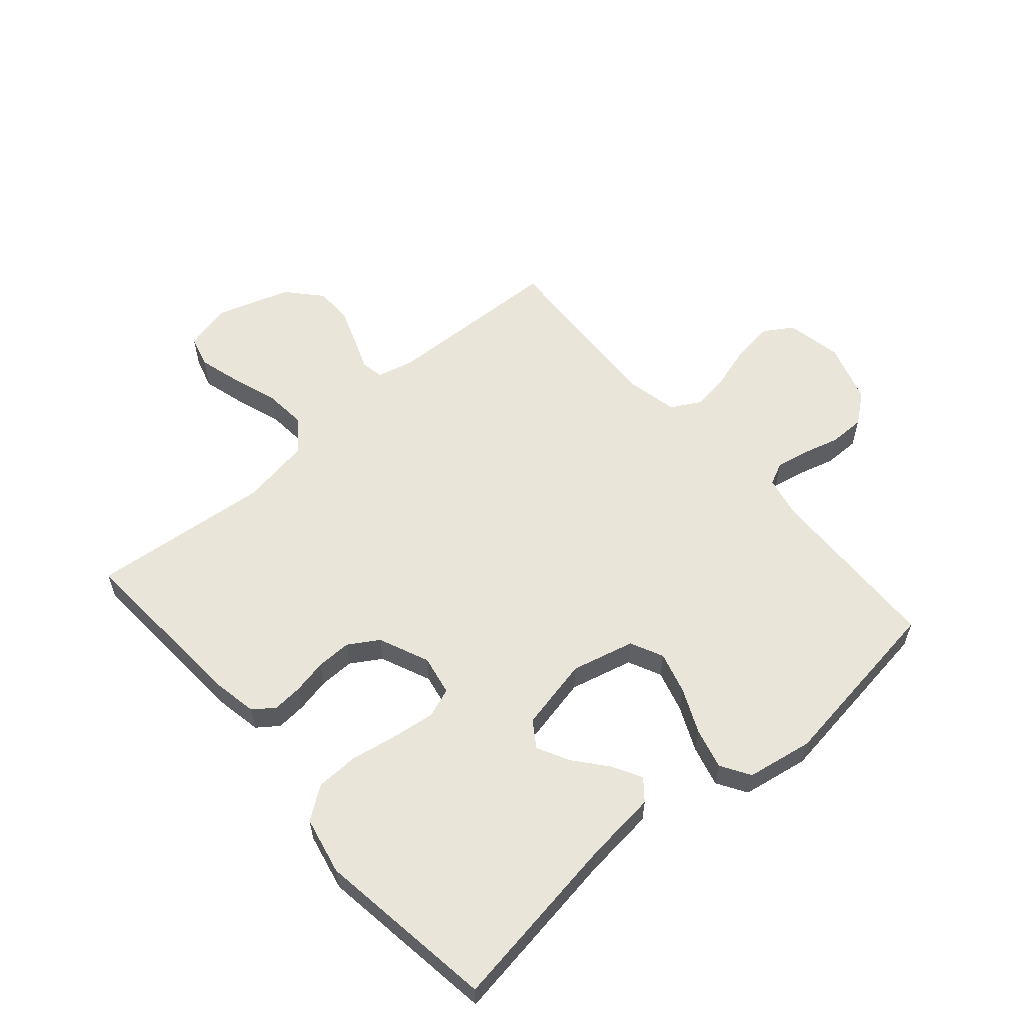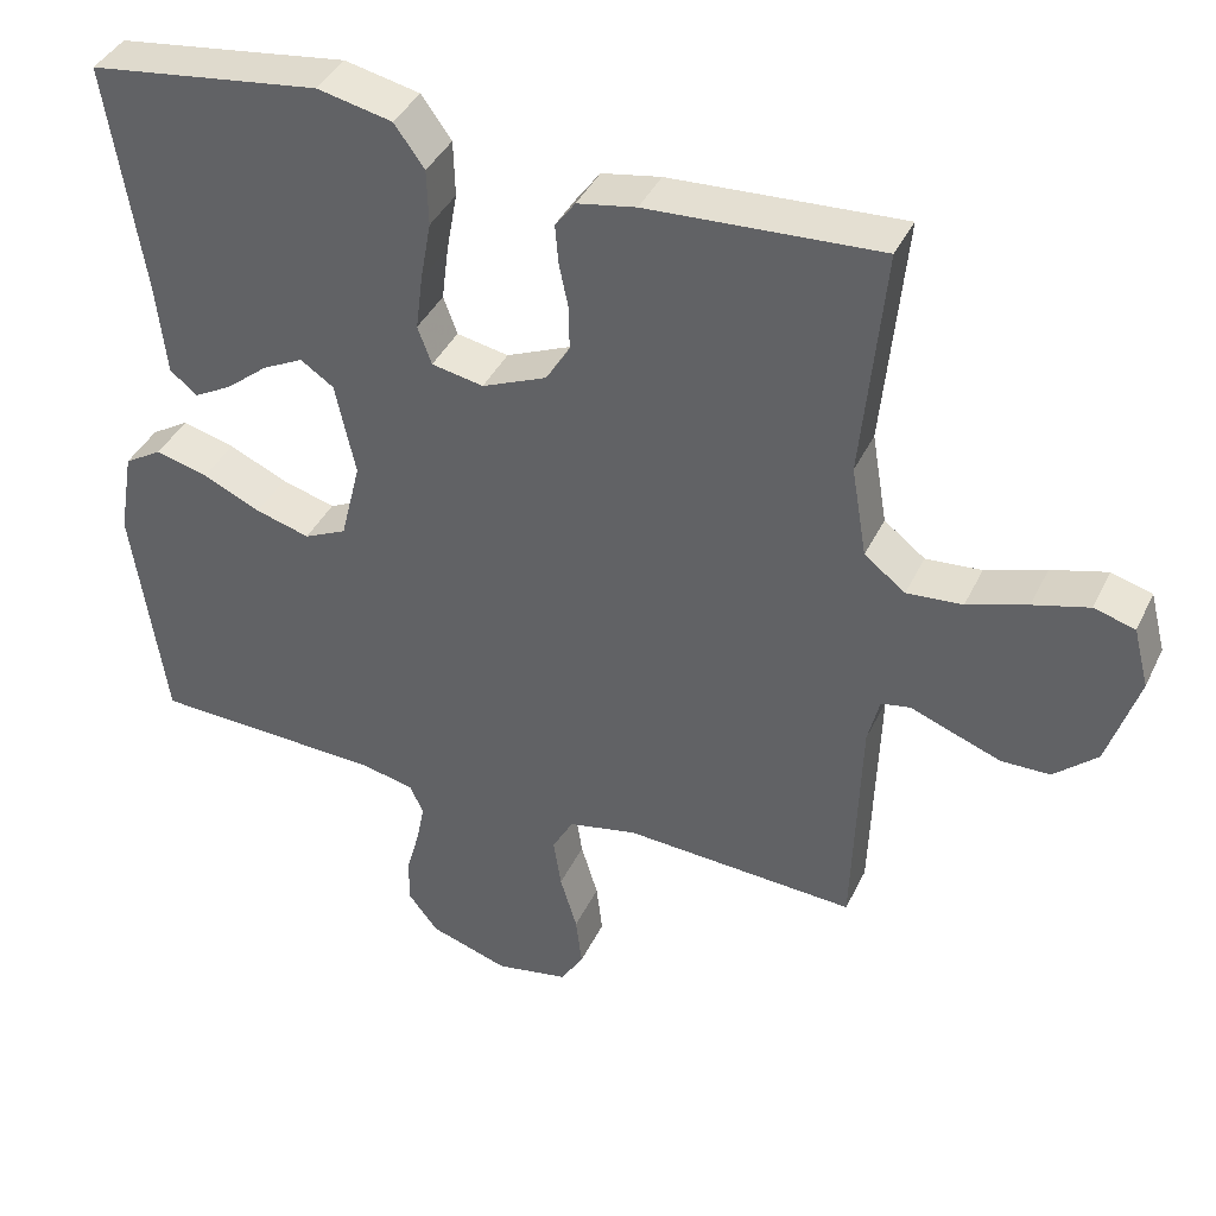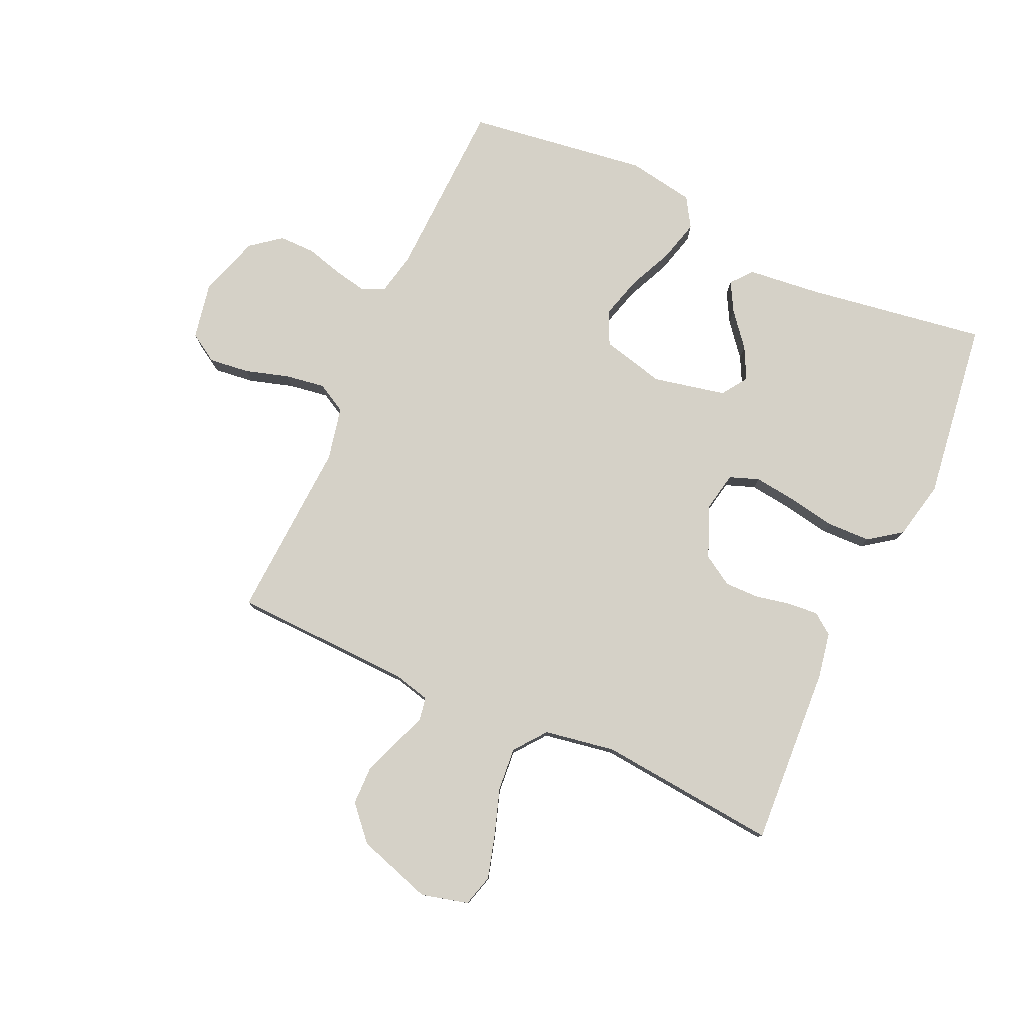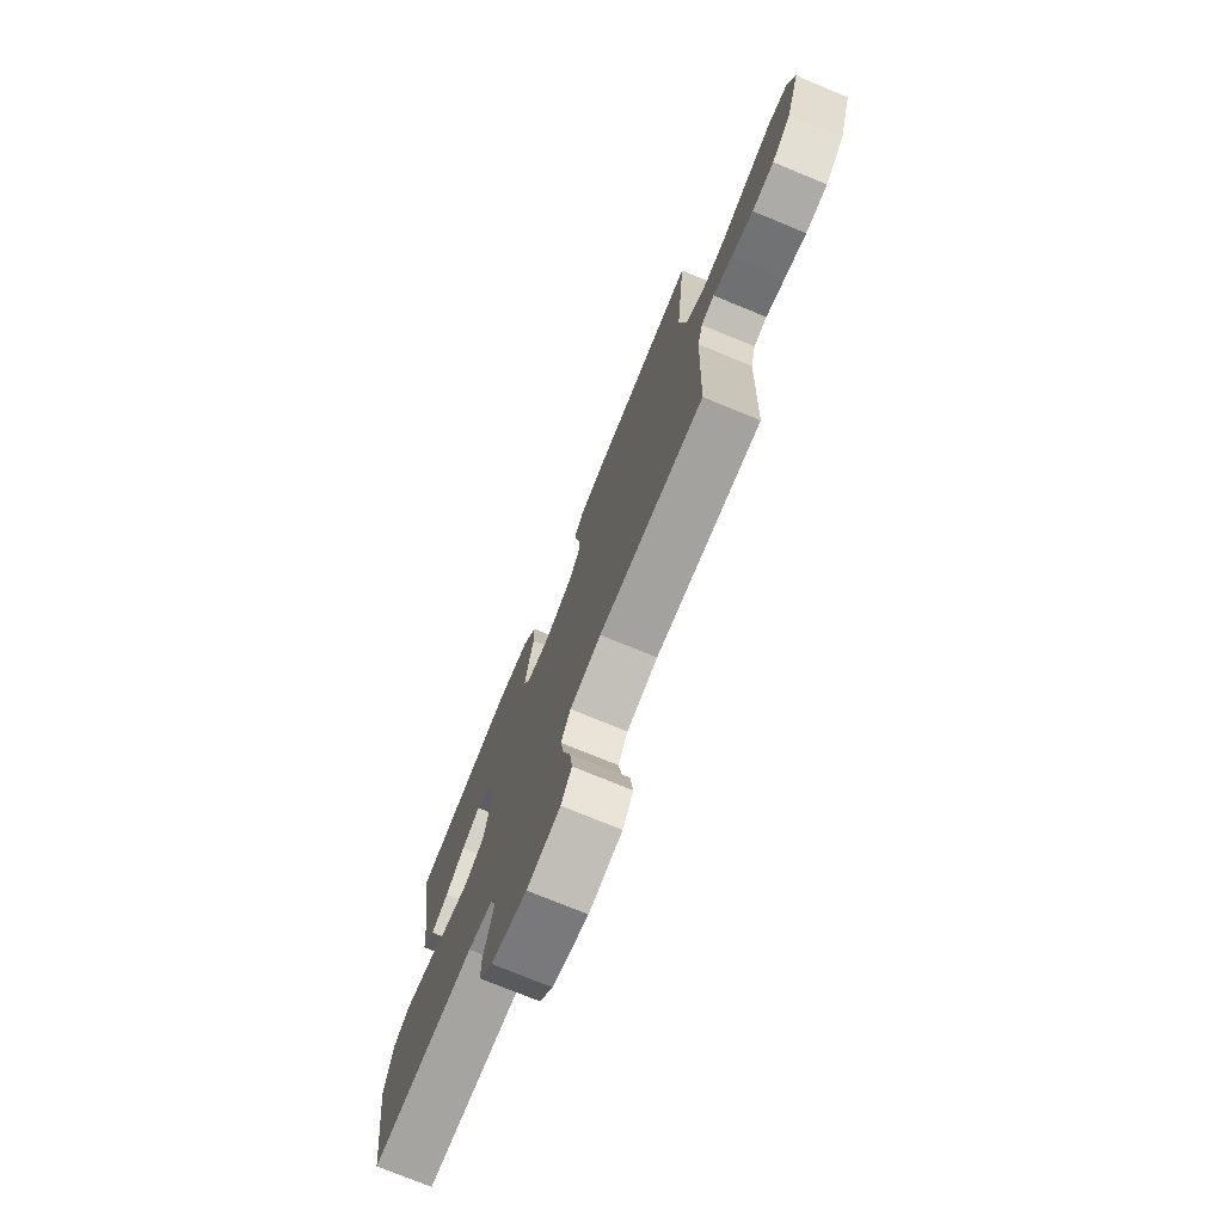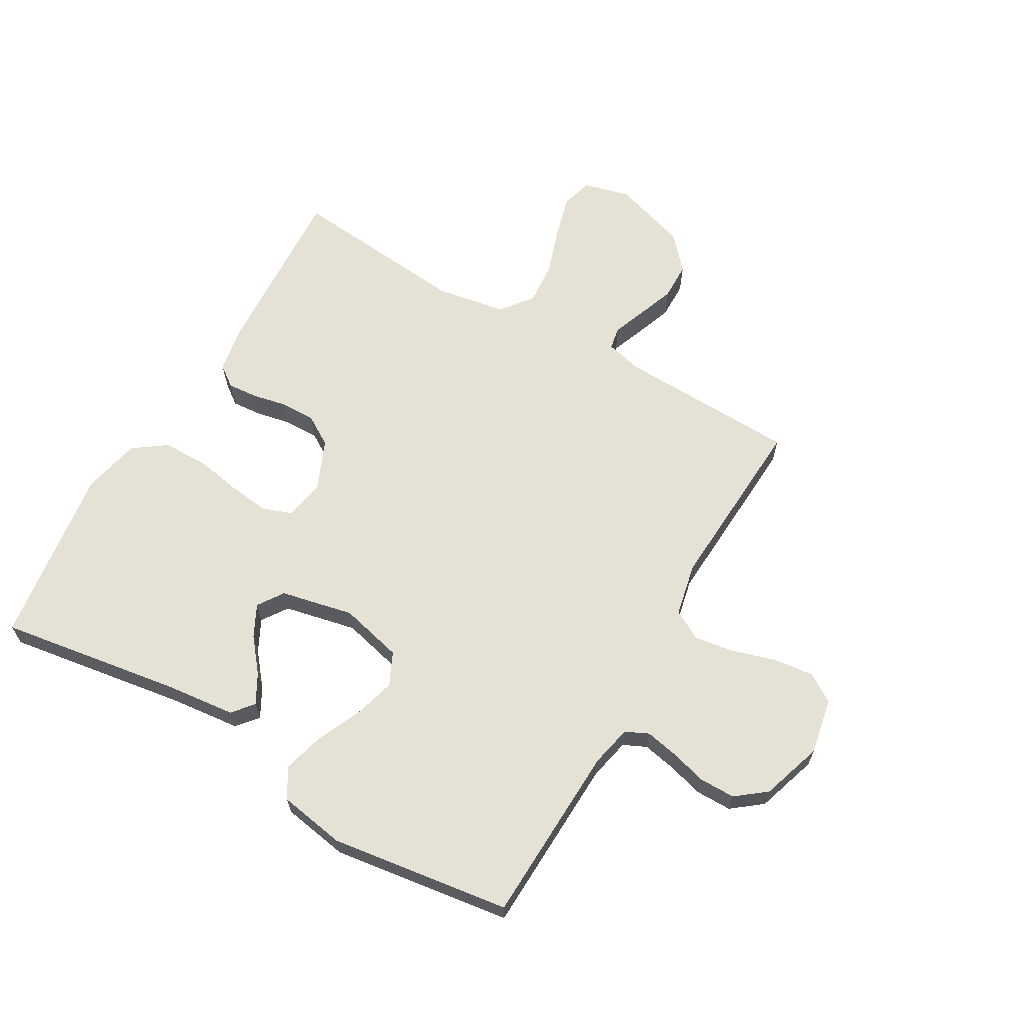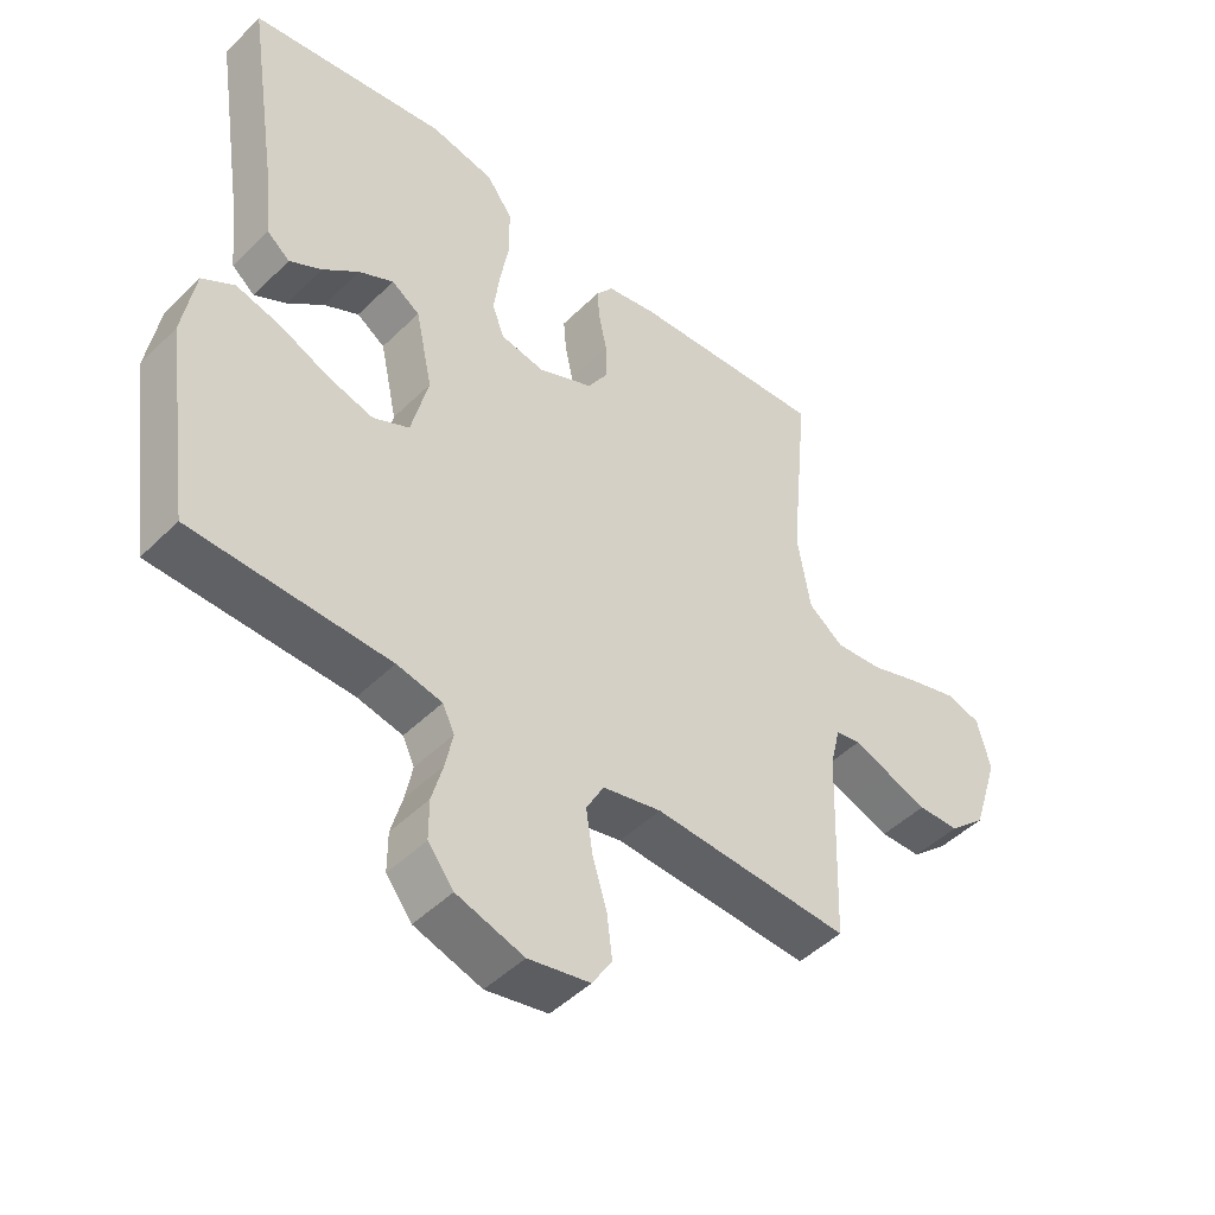
<metadata>
{"format":"obj","ext":"obj","renderer":"f3d","projection":"perspective","resolution":1024,"background":"white","views":[{"elev":57.9,"azim":49.0,"up":"+Y"},{"elev":39.8,"azim":-156.3,"up":"+Z"},{"elev":78.9,"azim":-65.6,"up":"+Y"},{"elev":-75.5,"azim":-112.3,"up":"+Z"},{"elev":64.6,"azim":120.0,"up":"+Y"},{"elev":-47.0,"azim":137.9,"up":"+Z"}]}
</metadata>
<code>
v -0.5 0.07 -0.5
v -0.51 0.07 -0.2
v -0.525 0.07 -0.139
v -0.563 0.07 -0.132
v -0.618 0.07 -0.153
v -0.68 0.07 -0.176
v -0.743 0.07 -0.175
v -0.799 0.07 -0.125
v -0.839 0.07 0
v -0.819 0.07 0.078
v -0.766 0.07 0.093
v -0.694 0.07 0.073
v -0.616 0.07 0.047
v -0.544 0.07 0.041
v -0.491 0.07 0.082
v -0.471 0.07 0.2
v -0.5 0.07 0.5
v -0.2 0.07 0.483
v -0.124 0.07 0.469
v -0.098 0.07 0.434
v -0.102 0.07 0.384
v -0.114 0.07 0.326
v -0.115 0.07 0.268
v -0.084 0.07 0.218
v 0 0.07 0.182
v 0.067 0.07 0.195
v 0.085 0.07 0.244
v 0.076 0.07 0.315
v 0.062 0.07 0.393
v 0.064 0.07 0.466
v 0.103 0.07 0.52
v 0.2 0.07 0.541
v 0.5 0.07 0.5
v 0.454 0.07 0.2
v 0.441 0.07 0.08
v 0.406 0.07 0.051
v 0.357 0.07 0.078
v 0.302 0.07 0.123
v 0.249 0.07 0.15
v 0.206 0.07 0.121
v 0.18 0.07 0
v 0.206 0.07 -0.105
v 0.261 0.07 -0.131
v 0.331 0.07 -0.111
v 0.406 0.07 -0.077
v 0.474 0.07 -0.059
v 0.523 0.07 -0.089
v 0.542 0.07 -0.2
v 0.5 0.07 -0.5
v 0.2 0.07 -0.511
v 0.131 0.07 -0.526
v 0.113 0.07 -0.564
v 0.124 0.07 -0.619
v 0.141 0.07 -0.68
v 0.141 0.07 -0.74
v 0.102 0.07 -0.79
v 0 0.07 -0.823
v -0.094 0.07 -0.805
v -0.124 0.07 -0.757
v -0.116 0.07 -0.69
v -0.094 0.07 -0.617
v -0.084 0.07 -0.551
v -0.111 0.07 -0.502
v -0.2 0.07 -0.483
v -0.5 0 -0.5
v -0.51 0 -0.2
v -0.525 0 -0.139
v -0.563 0 -0.132
v -0.618 0 -0.153
v -0.68 0 -0.176
v -0.743 0 -0.175
v -0.799 0 -0.125
v -0.839 0 0
v -0.819 0 0.078
v -0.766 0 0.093
v -0.694 0 0.073
v -0.616 0 0.047
v -0.544 0 0.041
v -0.491 0 0.082
v -0.471 0 0.2
v -0.5 0 0.5
v -0.2 0 0.483
v -0.124 0 0.469
v -0.098 0 0.434
v -0.102 0 0.384
v -0.114 0 0.326
v -0.115 0 0.268
v -0.084 0 0.218
v 0 0 0.182
v 0.067 0 0.195
v 0.085 0 0.244
v 0.076 0 0.315
v 0.062 0 0.393
v 0.064 0 0.466
v 0.103 0 0.52
v 0.2 0 0.541
v 0.5 0 0.5
v 0.454 0 0.2
v 0.441 0 0.08
v 0.406 0 0.051
v 0.357 0 0.078
v 0.302 0 0.123
v 0.249 0 0.15
v 0.206 0 0.121
v 0.18 0 0
v 0.206 0 -0.105
v 0.261 0 -0.131
v 0.331 0 -0.111
v 0.406 0 -0.077
v 0.474 0 -0.059
v 0.523 0 -0.089
v 0.542 0 -0.2
v 0.5 0 -0.5
v 0.2 0 -0.511
v 0.131 0 -0.526
v 0.113 0 -0.564
v 0.124 0 -0.619
v 0.141 0 -0.68
v 0.141 0 -0.74
v 0.102 0 -0.79
v 0 0 -0.823
v -0.094 0 -0.805
v -0.124 0 -0.757
v -0.116 0 -0.69
v -0.094 0 -0.617
v -0.084 0 -0.551
v -0.111 0 -0.502
v -0.2 0 -0.483
f 59 60 61
f 58 59 61
f 57 58 61
f 56 57 61
f 55 56 61
f 54 55 61
f 53 54 61
f 52 53 61 62
f 51 52 62 63
f 48 49 50
f 47 48 50
f 46 47 50
f 45 46 50
f 44 45 50
f 51 63 64
f 50 51 64
f 44 50 64
f 43 44 64
f 36 37 38
f 35 36 38
f 34 35 38
f 34 38 39
f 33 34 39
f 32 33 39
f 31 32 39
f 30 31 39
f 29 30 39
f 28 29 39
f 27 28 39 40
f 20 21 22
f 19 20 22
f 18 19 22
f 17 18 22
f 16 17 22
f 15 16 22 23
f 14 15 23 24
f 11 12 13
f 10 11 13
f 9 10 13
f 8 9 13
f 7 8 13
f 6 7 13
f 5 6 13
f 4 5 13
f 3 4 13 14
f 14 24 25
f 3 14 25
f 2 3 25
f 64 1 2
f 43 64 2
f 42 43 2
f 2 25 26
f 42 2 26
f 41 42 26
f 26 27 40 41
f 125 124 123
f 125 123 122
f 125 122 121
f 125 121 120
f 125 120 119
f 125 119 118
f 125 118 117
f 126 125 117 116
f 127 126 116 115
f 114 113 112
f 114 112 111
f 114 111 110
f 114 110 109
f 114 109 108
f 128 127 115
f 128 115 114
f 128 114 108
f 128 108 107
f 102 101 100
f 102 100 99
f 102 99 98
f 103 102 98
f 103 98 97
f 103 97 96
f 103 96 95
f 103 95 94
f 103 94 93
f 103 93 92
f 104 103 92 91
f 86 85 84
f 86 84 83
f 86 83 82
f 86 82 81
f 86 81 80
f 87 86 80 79
f 88 87 79 78
f 77 76 75
f 77 75 74
f 77 74 73
f 77 73 72
f 77 72 71
f 77 71 70
f 77 70 69
f 77 69 68
f 78 77 68 67
f 89 88 78
f 89 78 67
f 89 67 66
f 66 65 128
f 66 128 107
f 66 107 106
f 90 89 66
f 90 66 106
f 90 106 105
f 105 104 91 90
f 1 65 66 2
f 2 66 67 3
f 3 67 68 4
f 4 68 69 5
f 5 69 70 6
f 6 70 71 7
f 7 71 72 8
f 8 72 73 9
f 9 73 74 10
f 10 74 75 11
f 11 75 76 12
f 12 76 77 13
f 13 77 78 14
f 14 78 79 15
f 15 79 80 16
f 16 80 81 17
f 17 81 82 18
f 18 82 83 19
f 19 83 84 20
f 20 84 85 21
f 21 85 86 22
f 22 86 87 23
f 23 87 88 24
f 24 88 89 25
f 25 89 90 26
f 26 90 91 27
f 27 91 92 28
f 28 92 93 29
f 29 93 94 30
f 30 94 95 31
f 31 95 96 32
f 32 96 97 33
f 33 97 98 34
f 34 98 99 35
f 35 99 100 36
f 36 100 101 37
f 37 101 102 38
f 38 102 103 39
f 39 103 104 40
f 40 104 105 41
f 41 105 106 42
f 42 106 107 43
f 43 107 108 44
f 44 108 109 45
f 45 109 110 46
f 46 110 111 47
f 47 111 112 48
f 48 112 113 49
f 49 113 114 50
f 50 114 115 51
f 51 115 116 52
f 52 116 117 53
f 53 117 118 54
f 54 118 119 55
f 55 119 120 56
f 56 120 121 57
f 57 121 122 58
f 58 122 123 59
f 59 123 124 60
f 60 124 125 61
f 61 125 126 62
f 62 126 127 63
f 63 127 128 64
f 64 128 65 1

</code>
